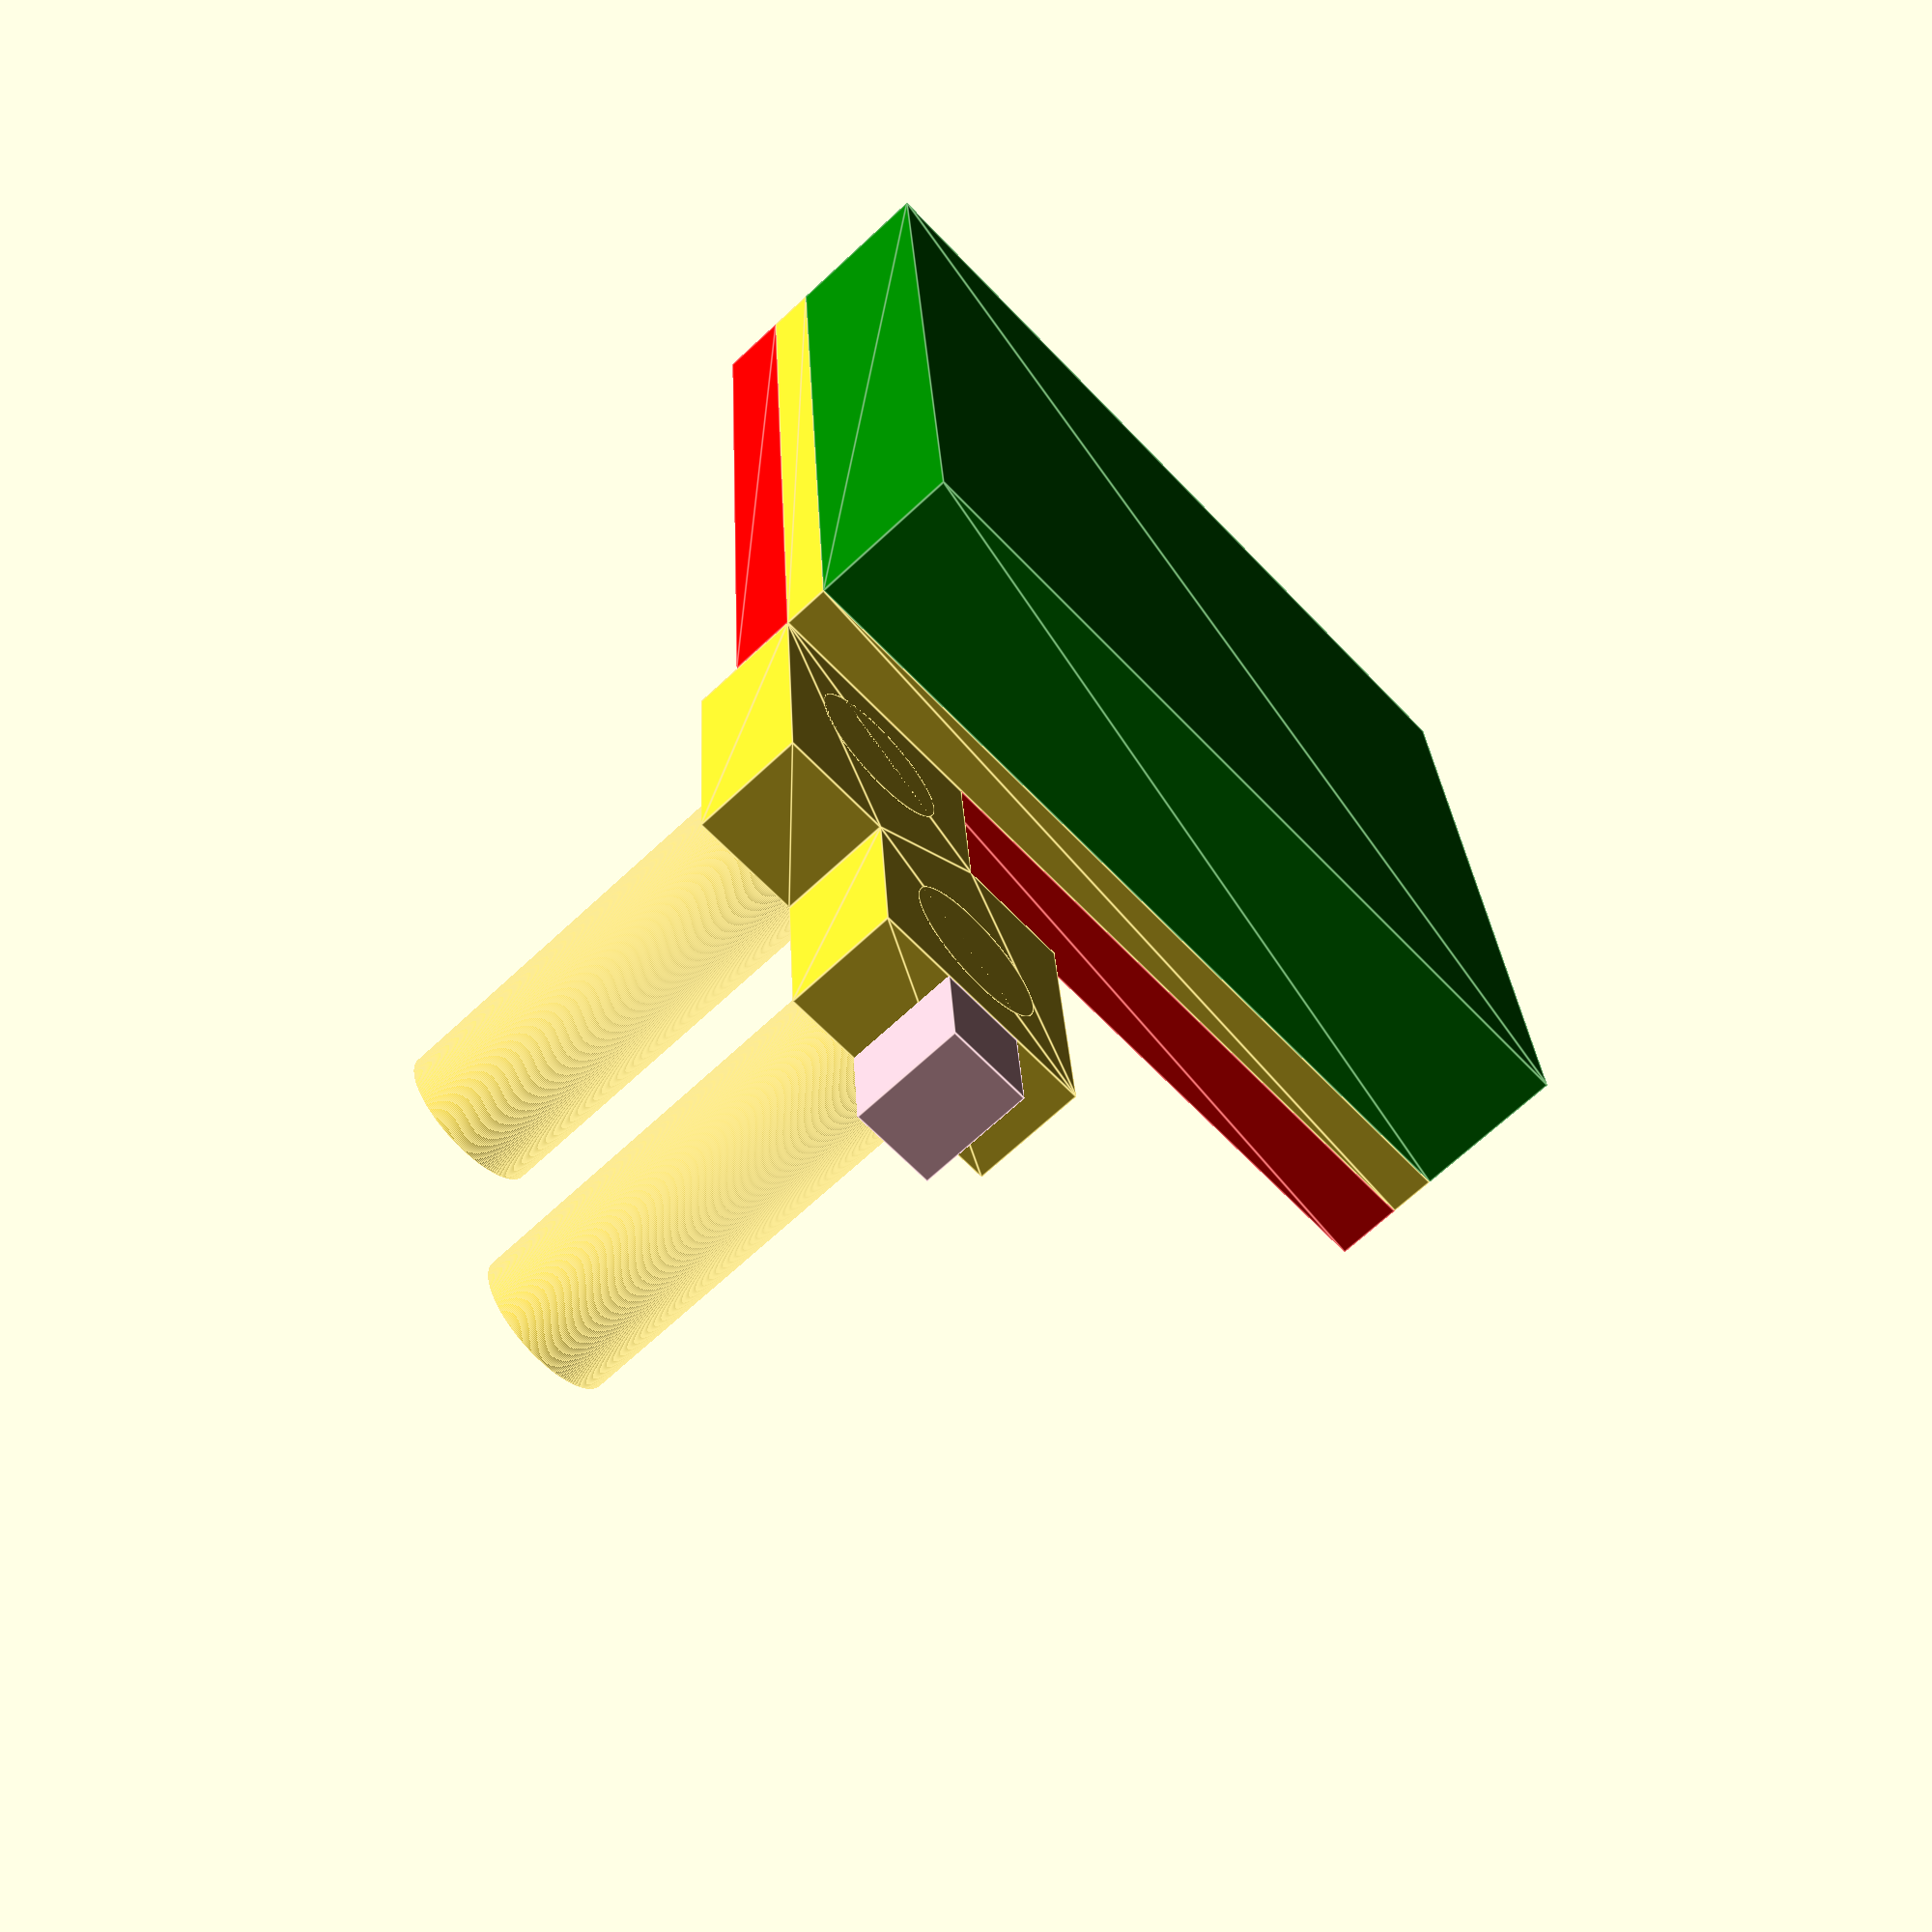
<openscad>
plate_slack = 0;
plate_depth_slack = 0;

// plate essentially
color("red")
linear_extrude(1.3 - plate_depth_slack)
difference(){
    
    square([18, 17]);
    translate([2.1 - plate_slack/2, 1.6 - plate_slack/2])
    square([13.8 + plate_slack, 13.8 + plate_slack]); // the x axis should mby be 13.6 not sure as the drawing is contradicting
}

translate([0, 0, -0.9 - plate_depth_slack])
linear_extrude(0.9 + plate_depth_slack)
difference(){
    square([18, 17]);
    translate([1.25, 0.75])
    square([15.5, 15.5]);
}

// Hotswap part

hotswap_height_slack = 0;
//difference(){
translate([0, 0, -3 - hotswap_height_slack - 0.9 - plate_depth_slack])
color("green")
linear_extrude(3 - hotswap_height_slack)
square([18,17]);



// old code to be merged

width_padding = 0; //0.05;
height_padding = 0; //0.07;
radius_padding = 0; //0.5;
exit_padding = 0; //0.5;

      

//translate([4, 3, -3.91 - plate_depth_slack])  

// translate is after roatate so we are moving the rightmost corner of the polygon from the origin (this is withough padding so padding is extra)
translate([0, 0, 0])
rotate(90)
union(){       
    linear_extrude(2.2, center = false){
        polygon(points=[
            [0 - width_padding, 0 - height_padding],
            [4.65 + width_padding, 0 - height_padding],
            [4.65 + width_padding, 3.75],
            [6.85 + width_padding, 3.75],
            [6.85 + width_padding, 9.55 + height_padding],
            [2.2 - width_padding, 9.55 + height_padding],
            [2.2 - width_padding, 5.75],
            [0 - width_padding, 5.75]
        ]);
    }   
    translate([2.325, 2.275, 0])
        cylinder(h = 10.45, r = 1.45 + radius_padding, $fn = 360);

    translate([4.525, 7.275, 0])
        cylinder(h = 10.45, r = 1.45 + radius_padding, $fn = 360);
    
    color("orange")
    translate([1.485 - exit_padding/2, -2.19 - height_padding, 0])
        cube([1.68 + exit_padding, 2.2, 2.2]);
    color("pink")
    translate([3.685 - exit_padding/2, 9.54 + height_padding, 0])
        cube([1.68 + exit_padding, 2.2, 2.2]);
    
        //translate([3.485 - exit_padding/2, 13.2, 1.3])
          //  cube([1.68 + exit_padding, 4, 3]);
}
//}  
    
    
    
</openscad>
<views>
elev=247.9 azim=94.0 roll=46.9 proj=p view=edges
</views>
